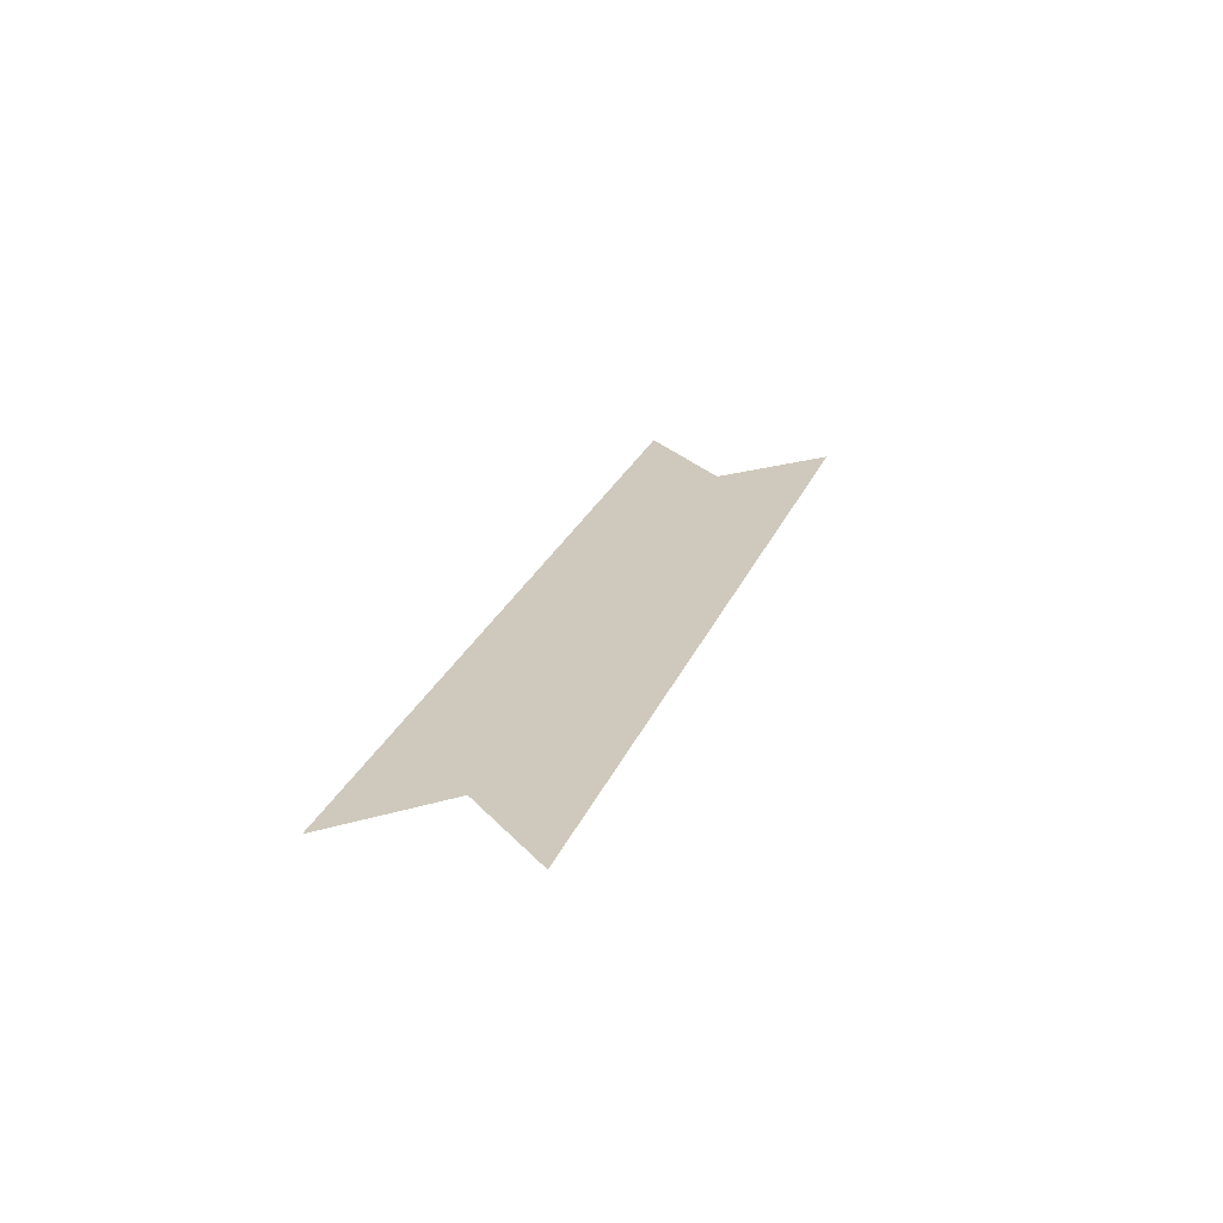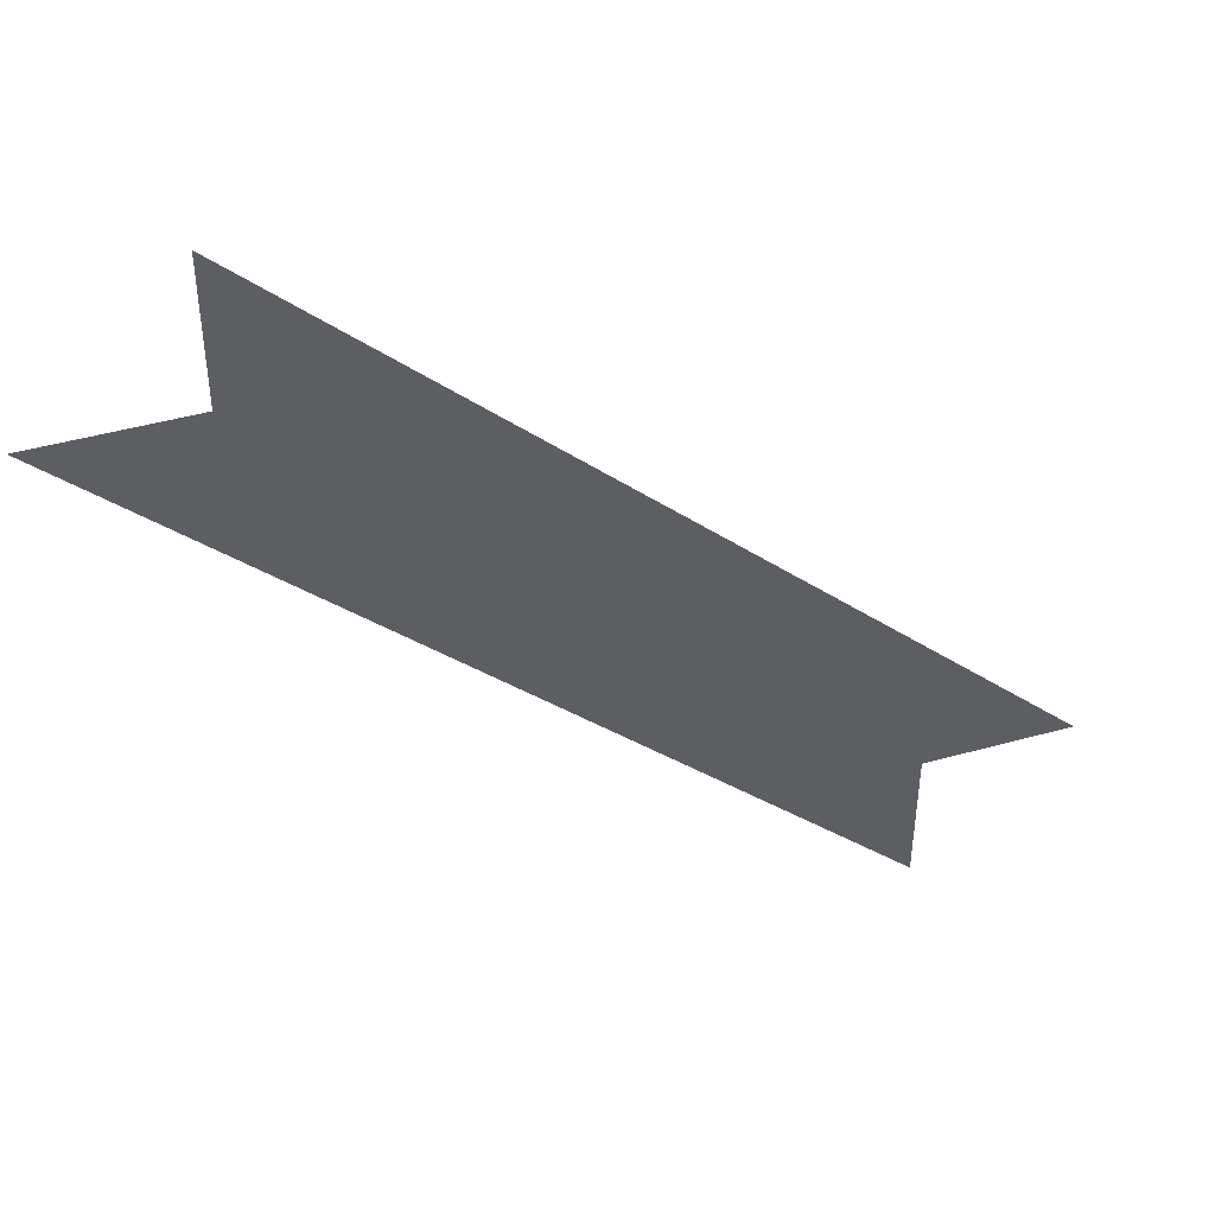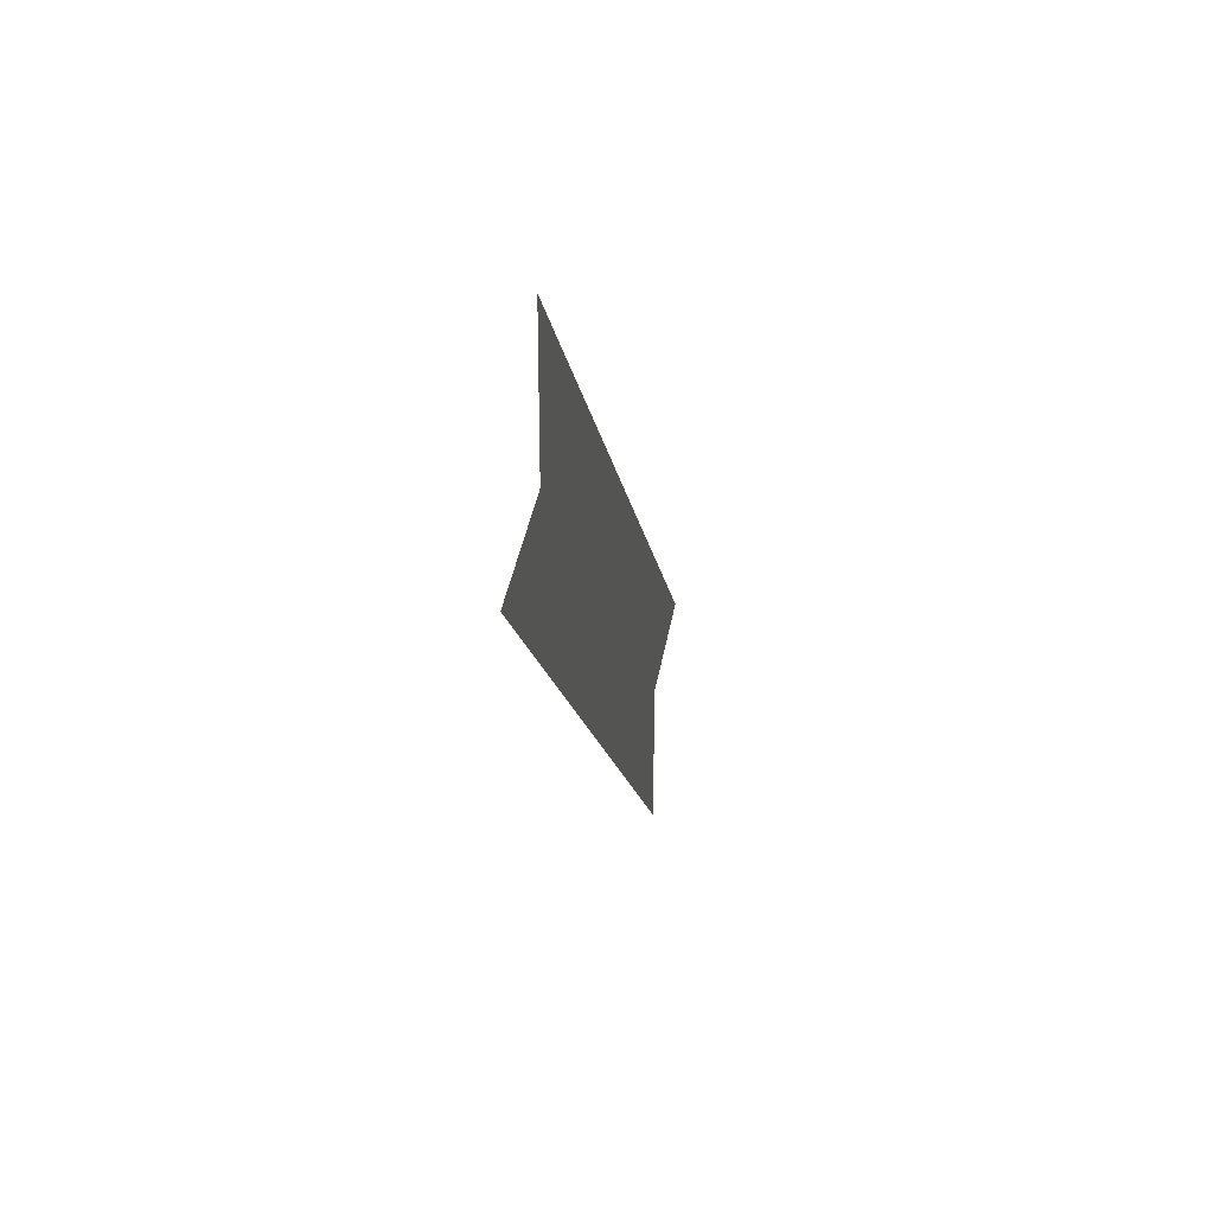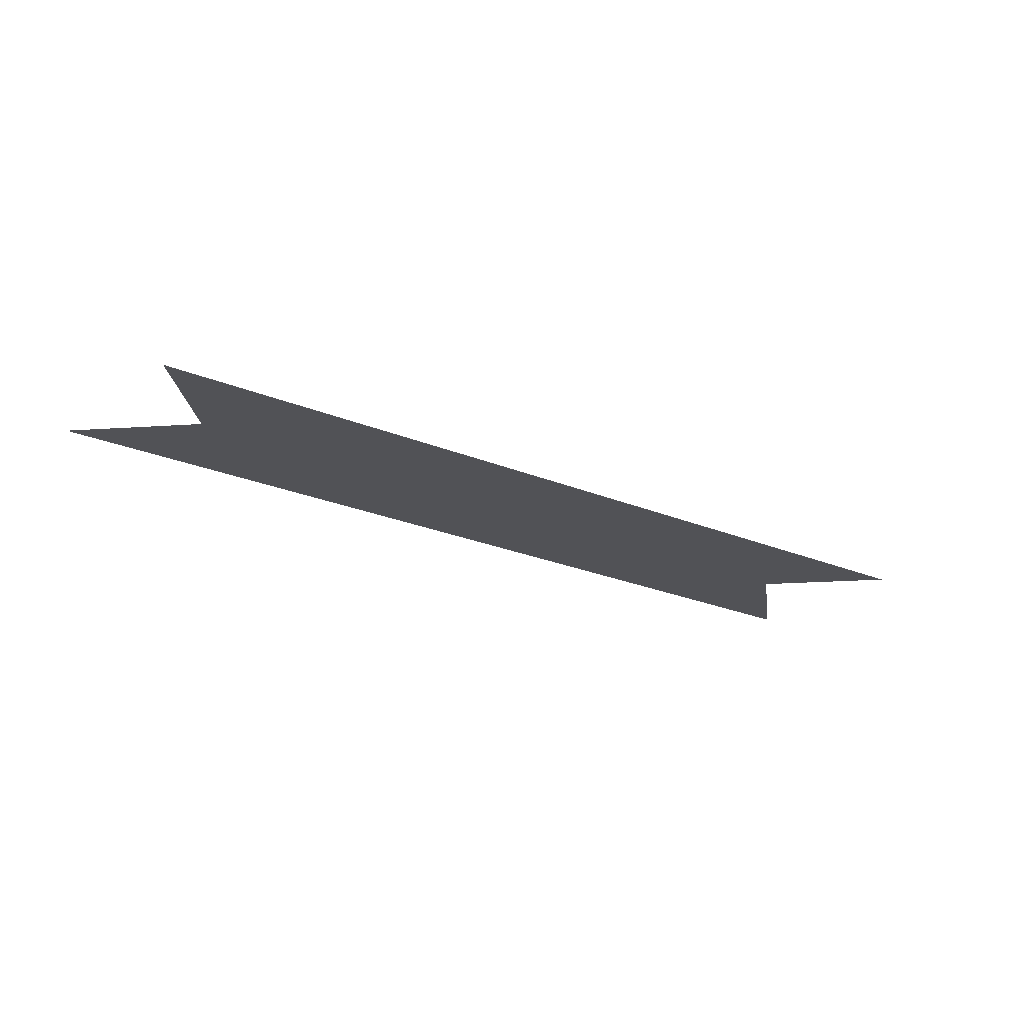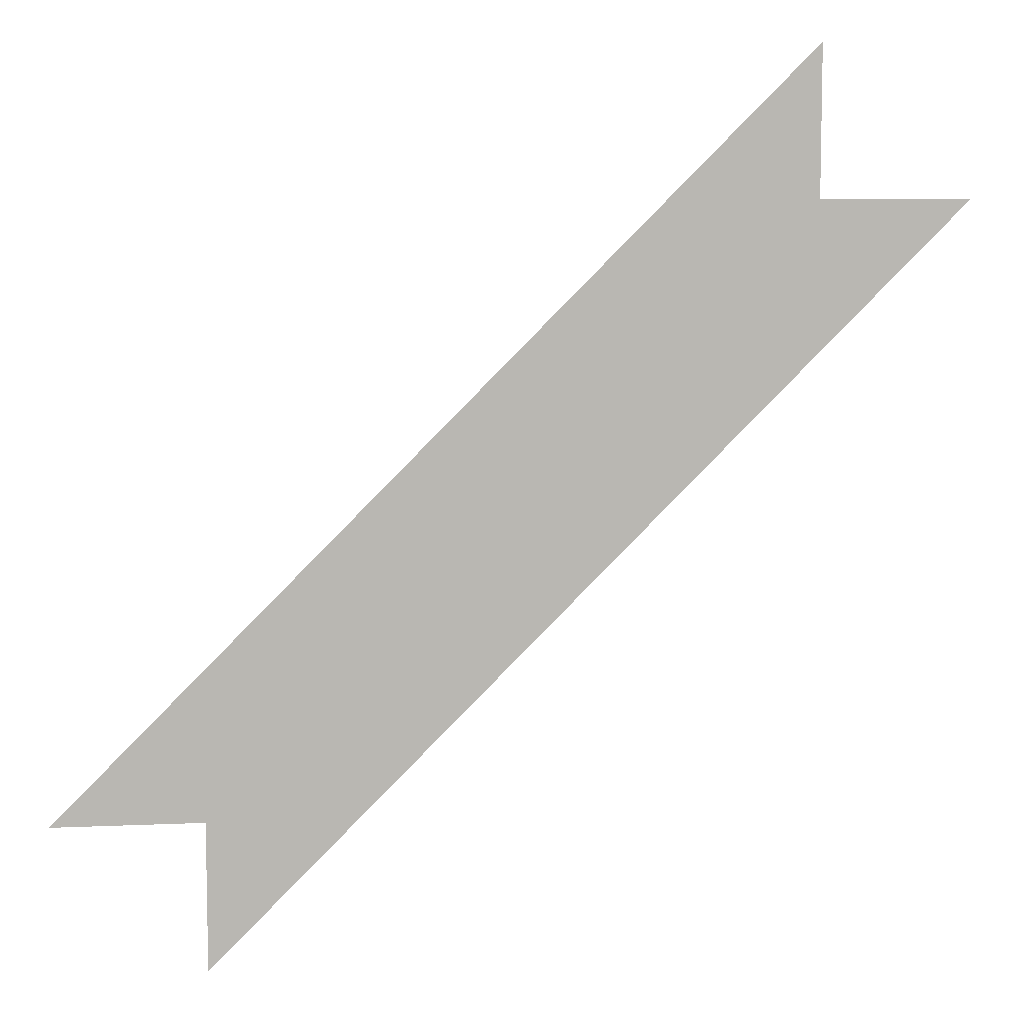
<metadata>
{"format":"obj","ext":"obj","renderer":"f3d","projection":"perspective","resolution":1024,"background":"white","views":[{"elev":22.5,"azim":61.7,"up":"+Y"},{"elev":46.2,"azim":162.4,"up":"+Z"},{"elev":34.3,"azim":98.7,"up":"+Z"},{"elev":-21.2,"azim":-83.1,"up":"+Y"},{"elev":8.3,"azim":-7.0,"up":"+Z"}]}
</metadata>
<code>
v -0.9375 0 -0.5625
v -0.5625 0 -0.1875
v -0.5625 0 -0.09375
v -1.031 0 -0.5625
v -0.9375 0 -0.6562
v -0.4688 0 -0.1875
f 1 2 3
f 1 3 4
f 1 5 6
f 1 6 2

</code>
